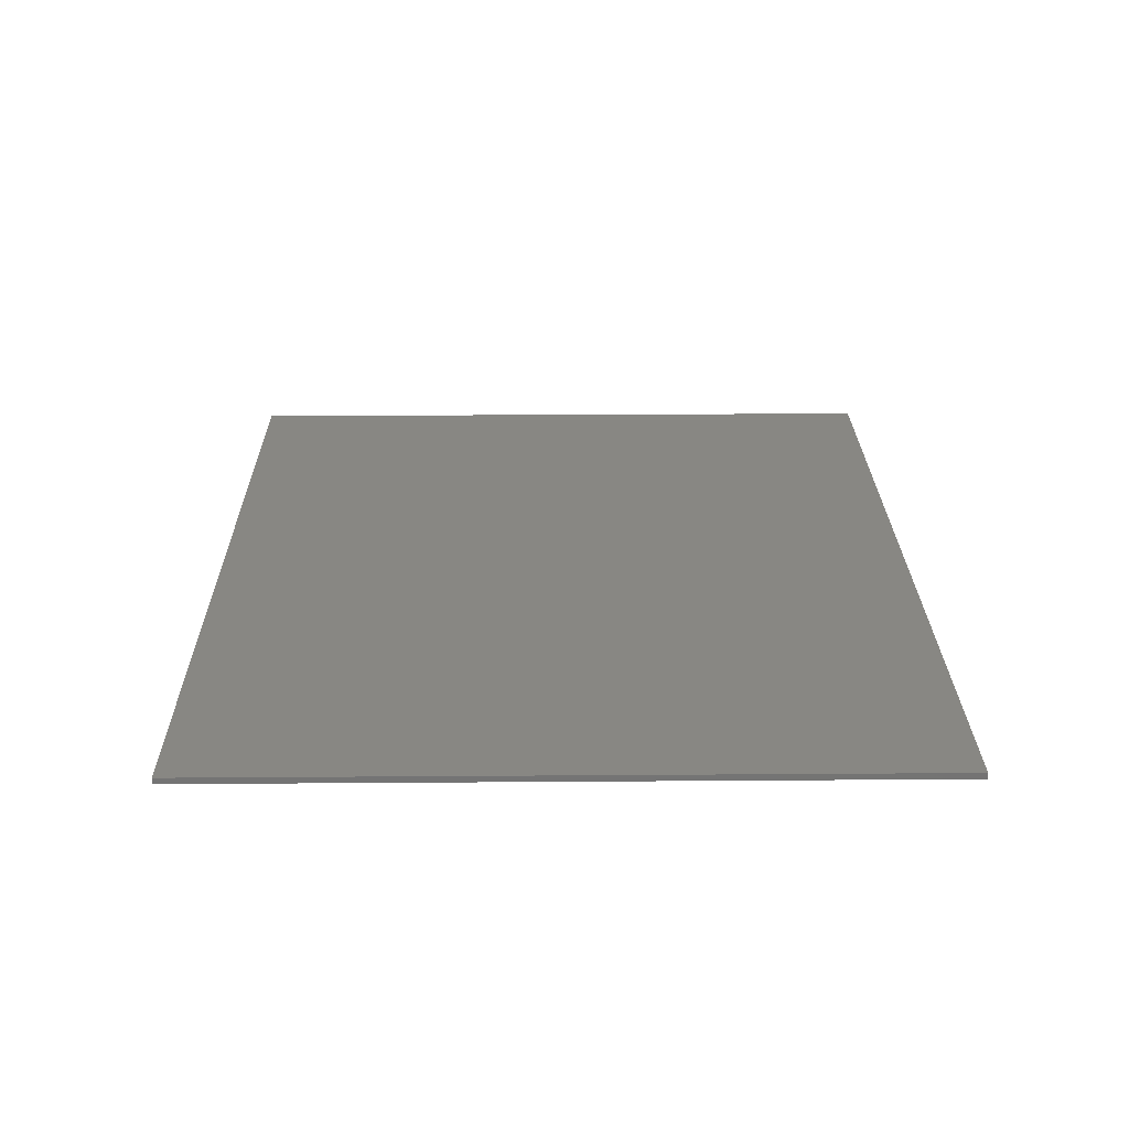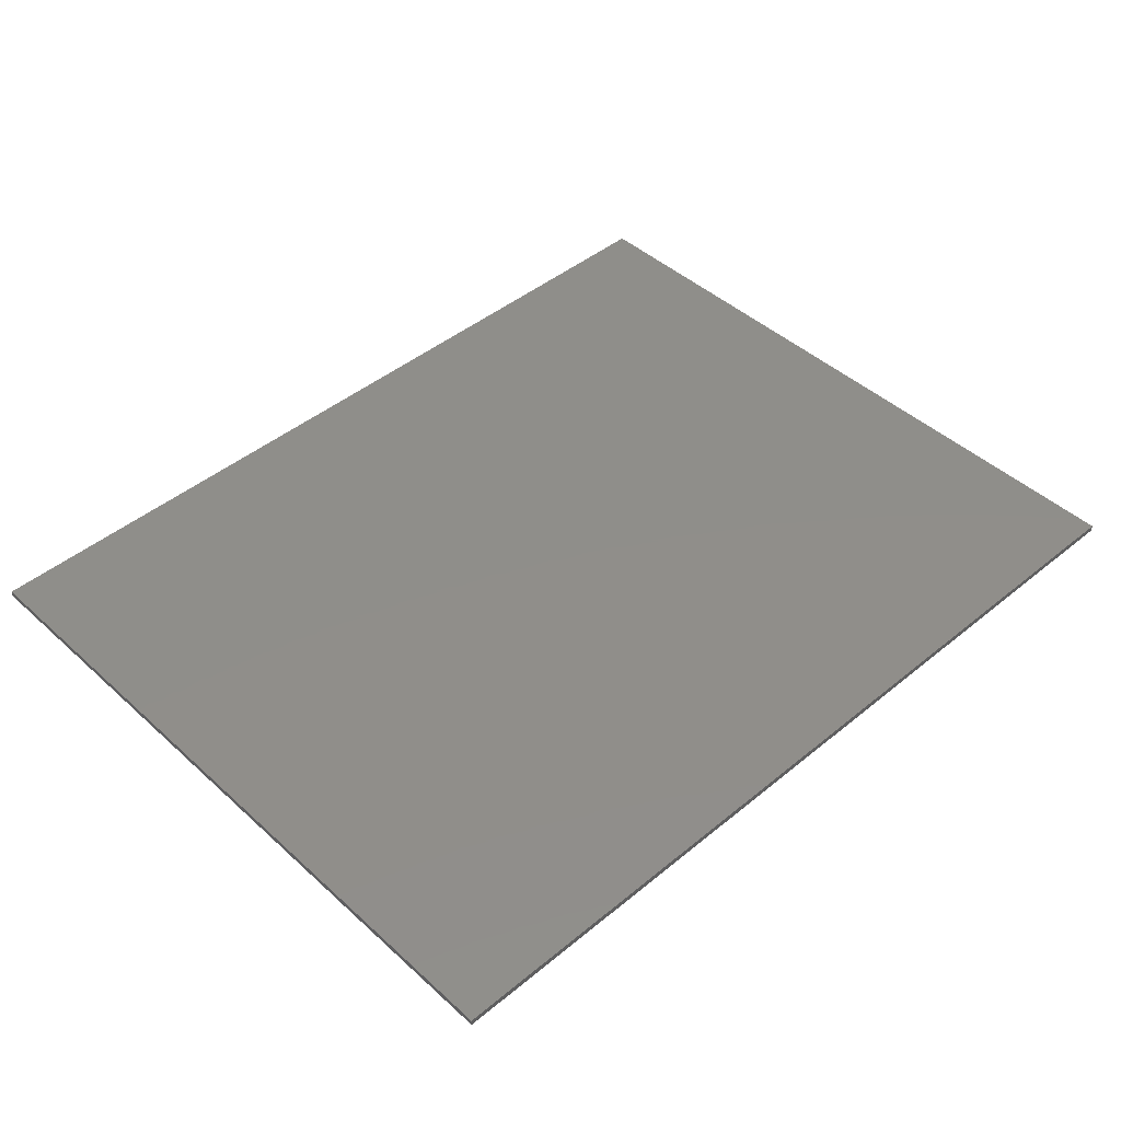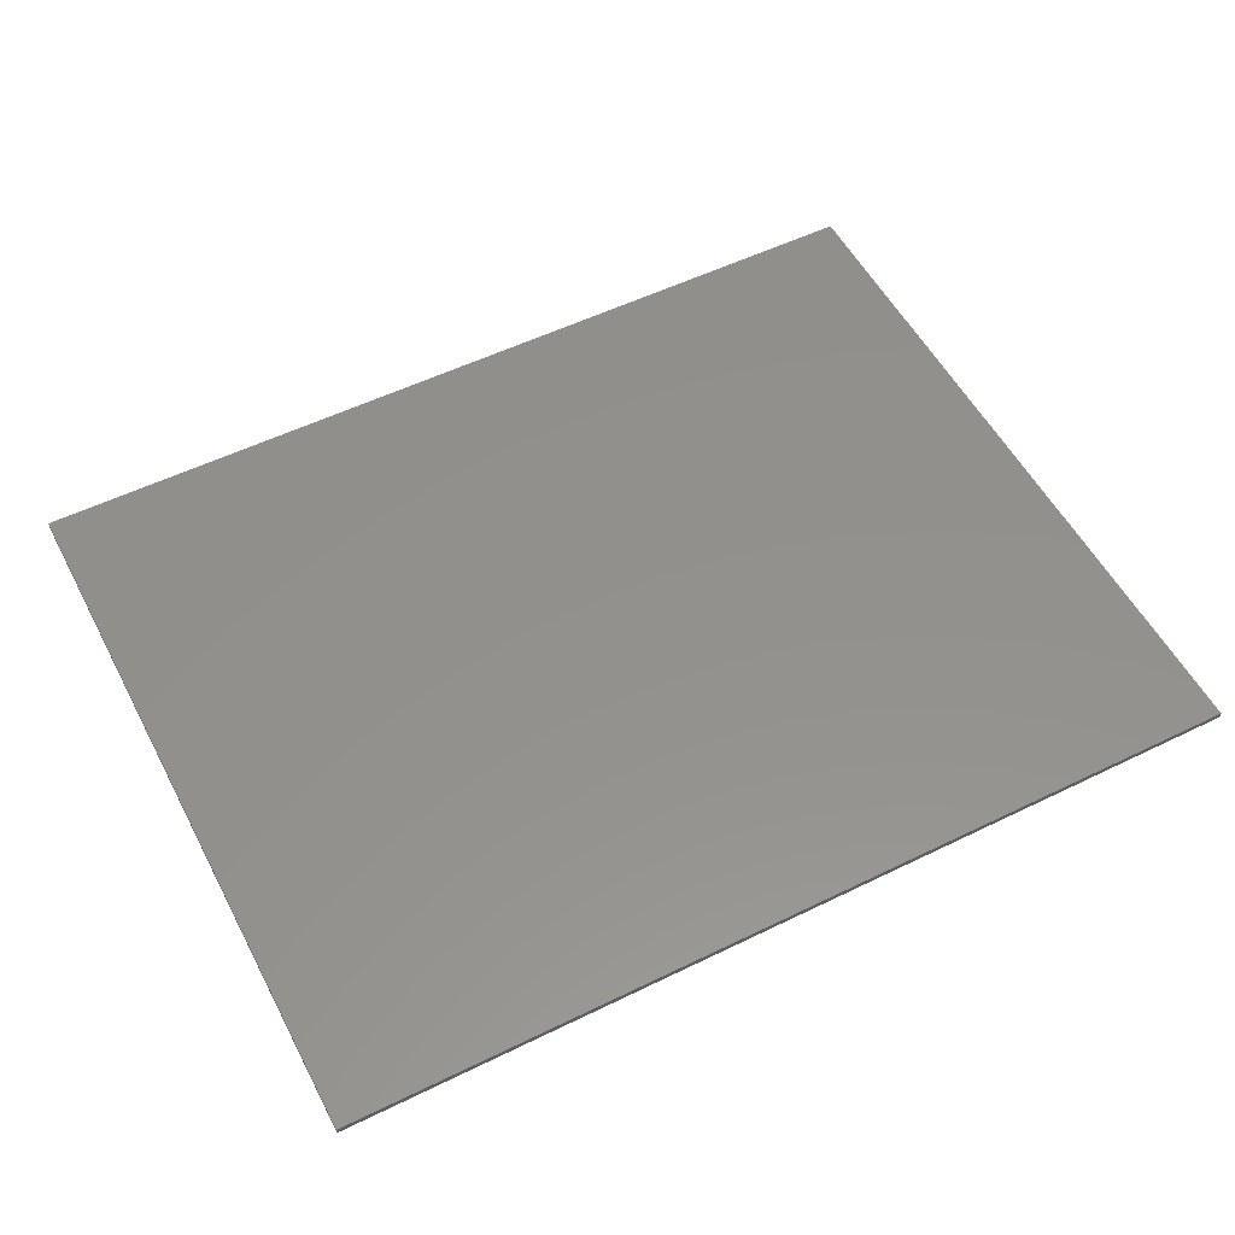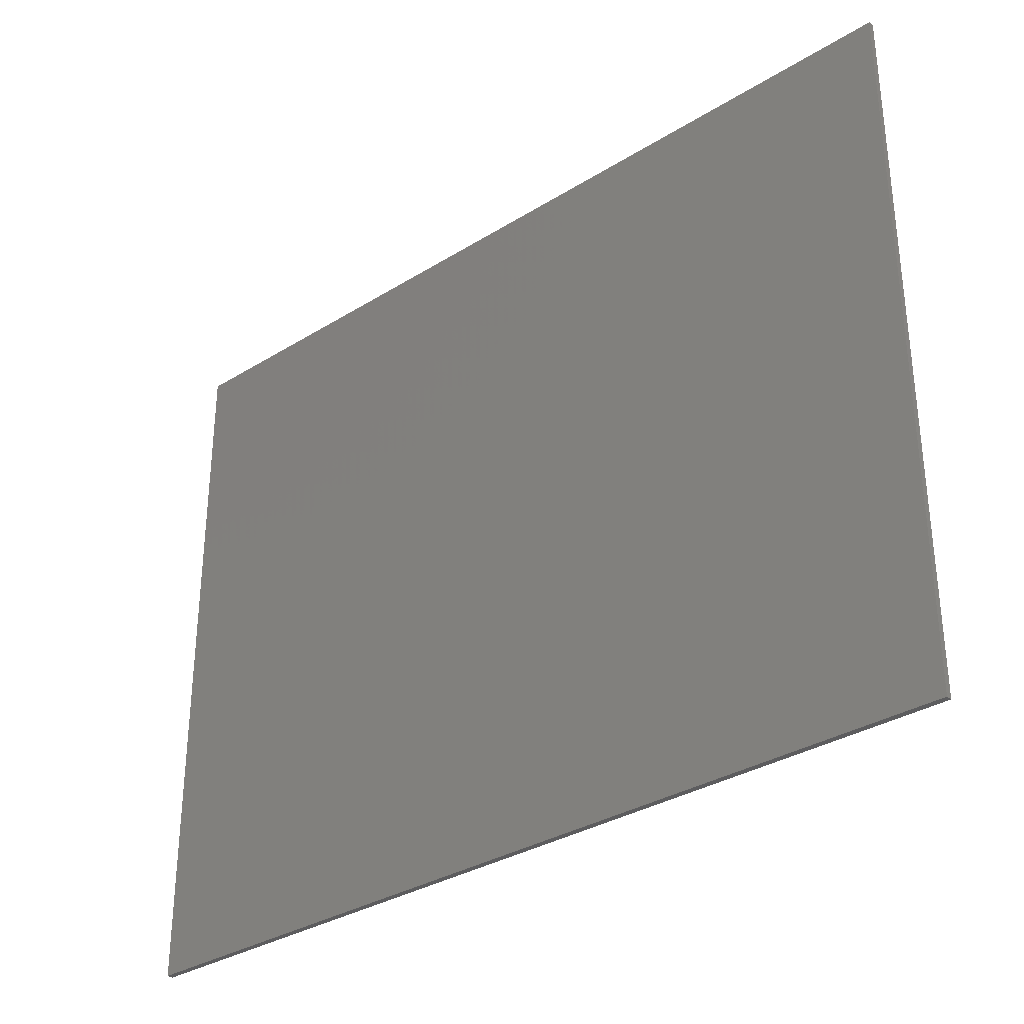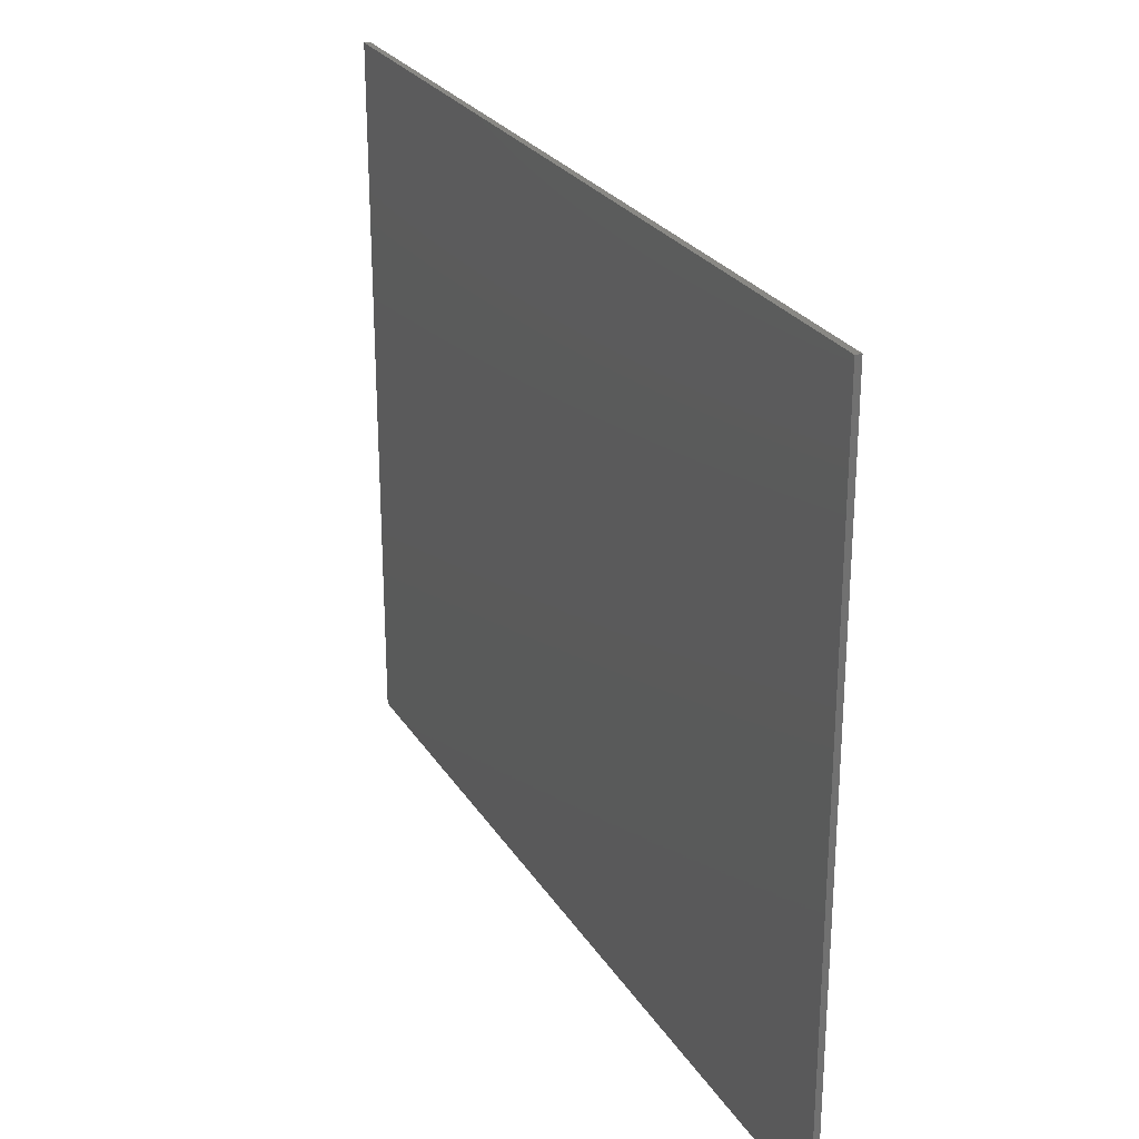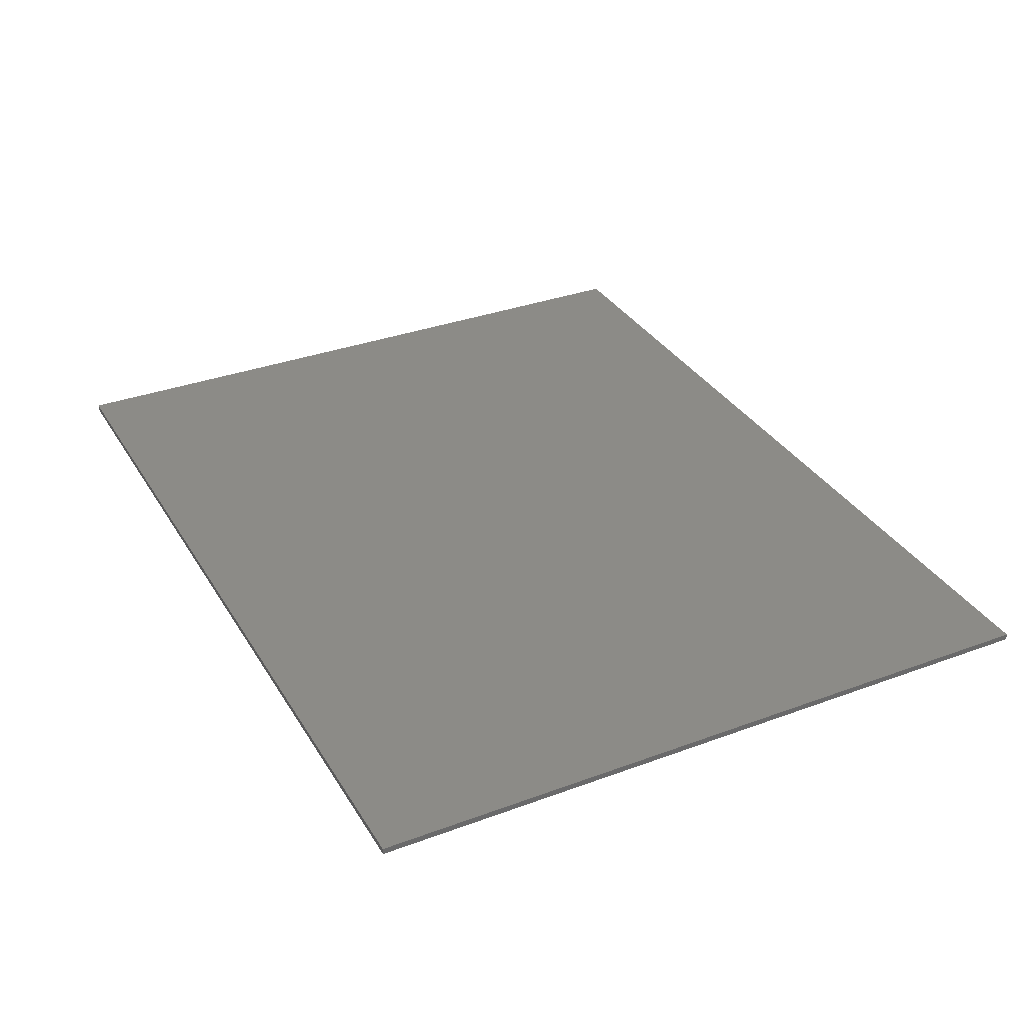
<metadata>
{"format":"stl","ext":"stl","renderer":"f3d","projection":"perspective","resolution":1024,"background":"white","views":[{"elev":24.2,"azim":-90.7,"up":"+Z"},{"elev":44.8,"azim":-43.6,"up":"+Z"},{"elev":54.3,"azim":-27.4,"up":"+Z"},{"elev":-32.6,"azim":-139.1,"up":"+Y"},{"elev":26.2,"azim":64.6,"up":"+Y"},{"elev":33.6,"azim":63.2,"up":"+Z"}]}
</metadata>
<code>
# stl→obj: 8 verts, 12 faces
v 5.2 34.2 -0.391
v 48.8 34.2 -0.391
v 48.8 -0.7 -0.391
v 5.2 -0.7 -0.391
v 48.8 -0.7 -0.091
v 48.8 34.2 -0.091
v 5.2 34.2 -0.091
v 5.2 -0.7 -0.091
f 1 2 3
f 1 3 4
f 5 6 7
f 8 5 7
f 1 6 2
f 1 7 6
f 4 7 1
f 4 8 7
f 3 8 4
f 3 5 8
f 2 5 3
f 2 6 5

</code>
